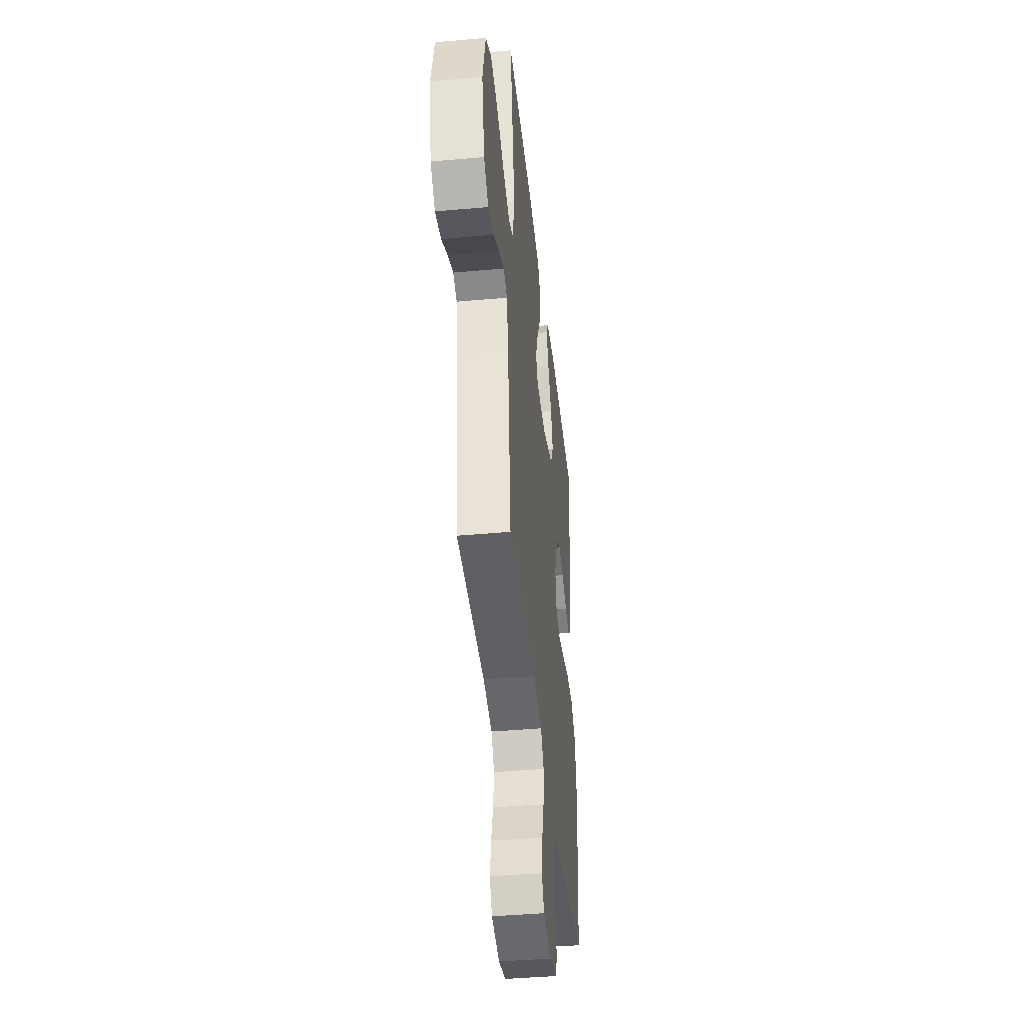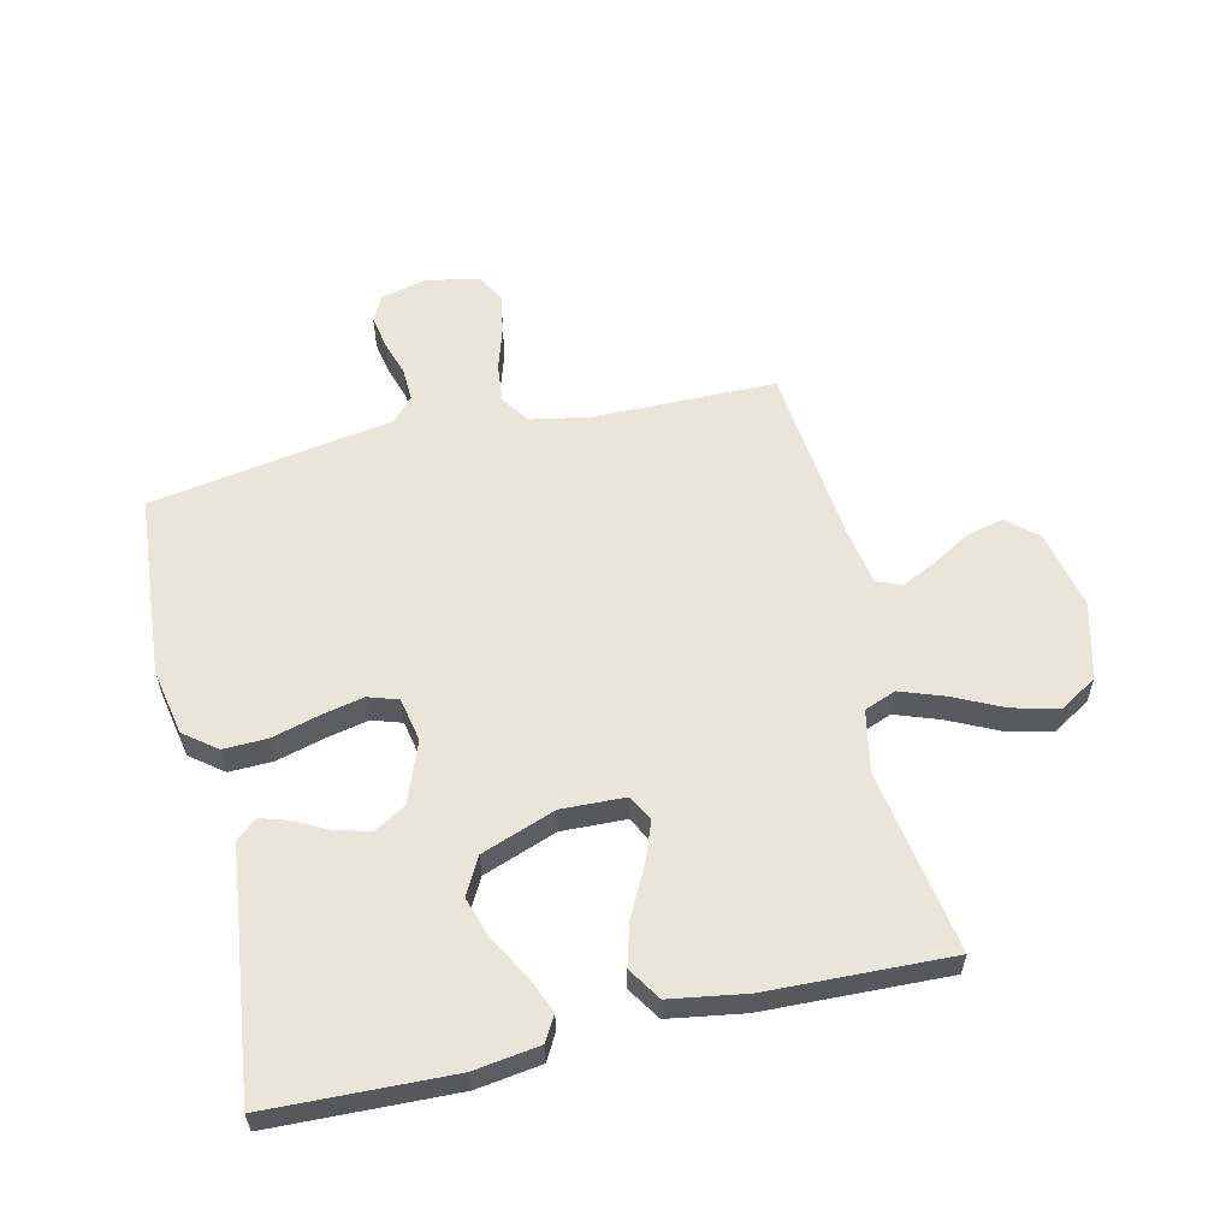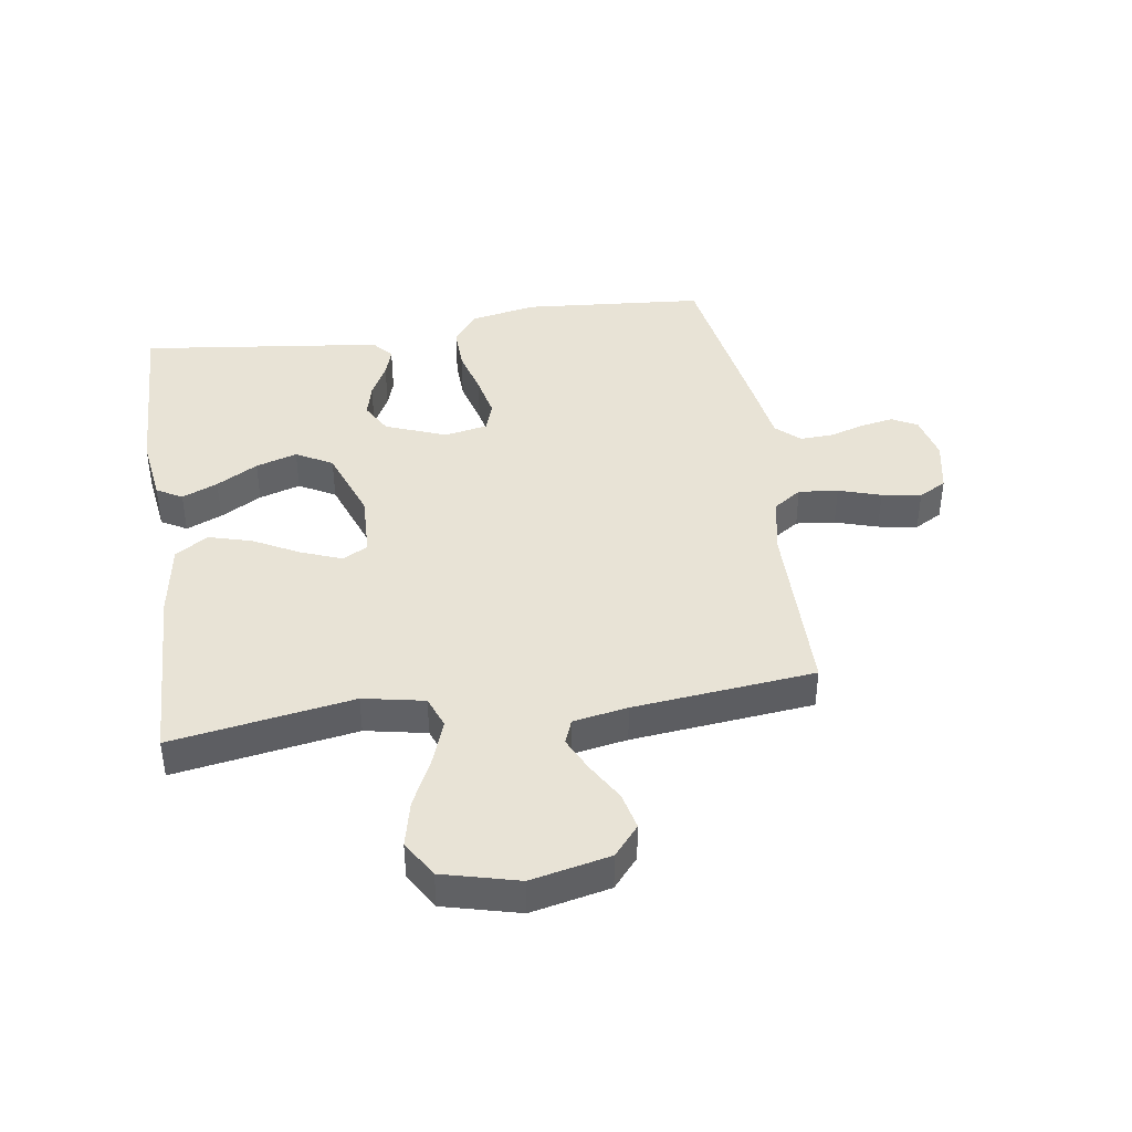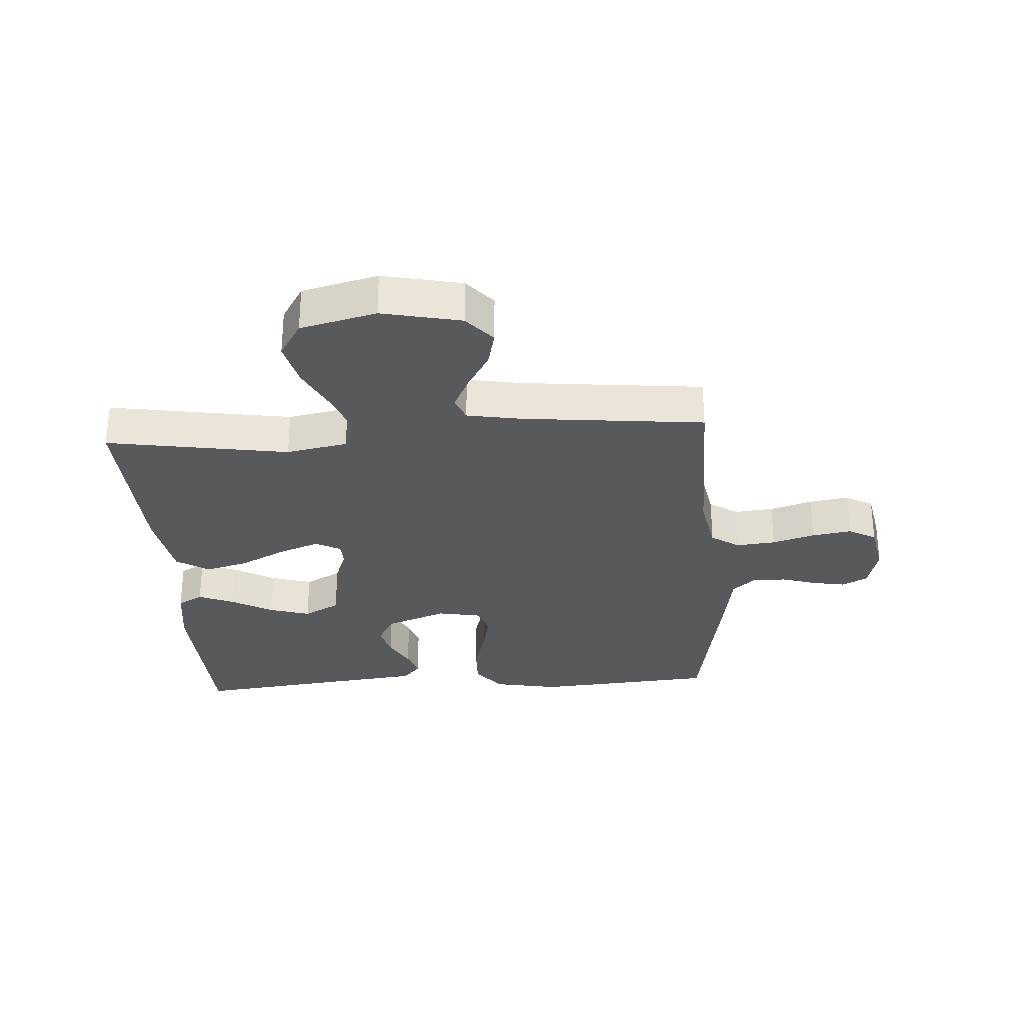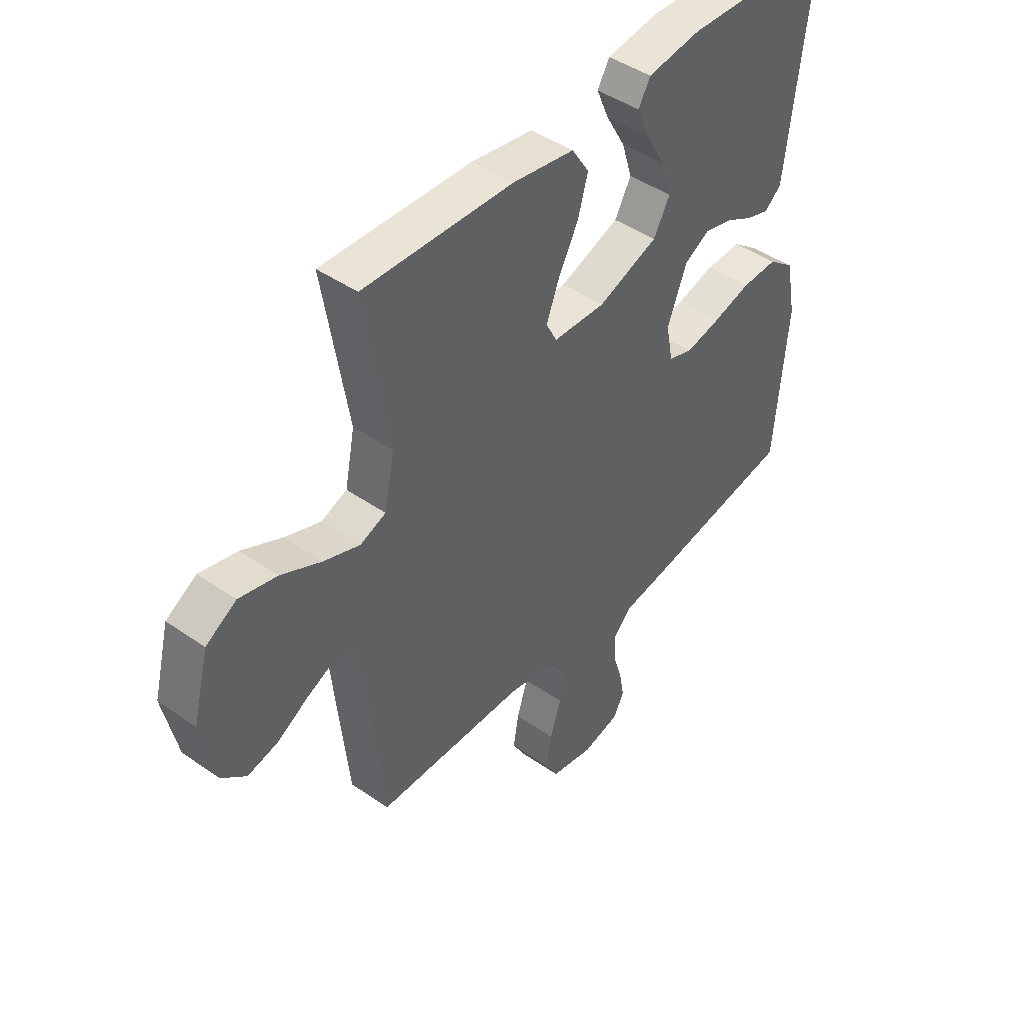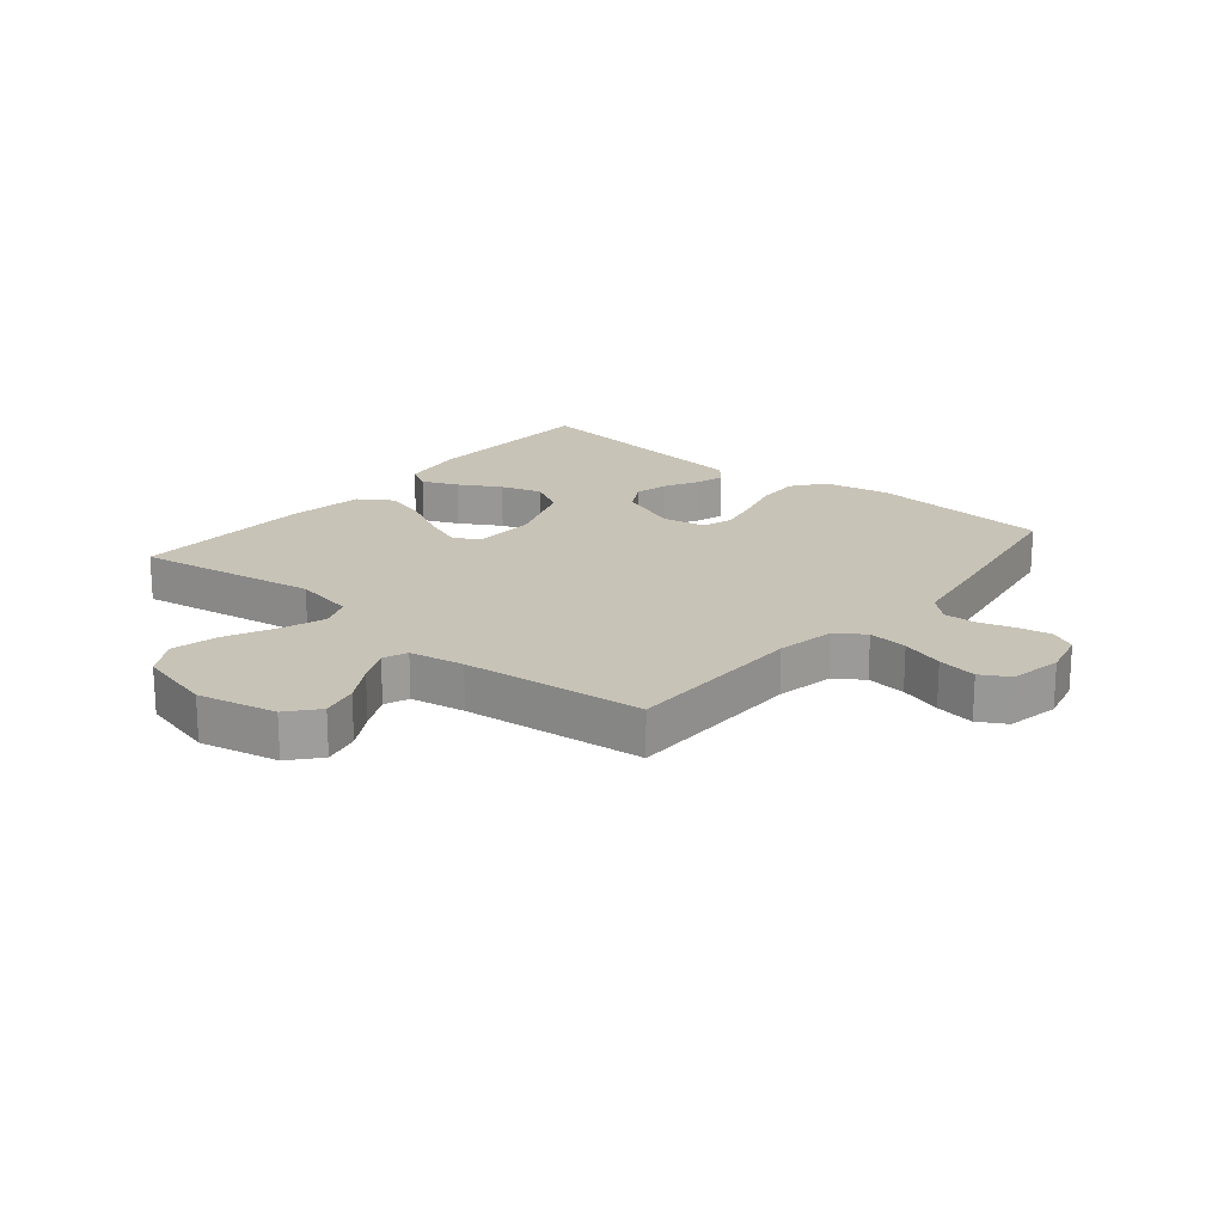
<metadata>
{"format":"obj","ext":"obj","renderer":"f3d","projection":"perspective","resolution":1024,"background":"white","views":[{"elev":-41.8,"azim":96.2,"up":"+Z"},{"elev":58.6,"azim":-13.2,"up":"+Y"},{"elev":41.6,"azim":81.4,"up":"+Y"},{"elev":-29.5,"azim":93.7,"up":"+Y"},{"elev":44.7,"azim":129.1,"up":"+Z"},{"elev":19.8,"azim":129.6,"up":"+Y"}]}
</metadata>
<code>
v 0.5 0.07 0.5
v 0.451 0.07 0.2
v 0.471 0.07 0.099
v 0.523 0.07 0.079
v 0.595 0.07 0.105
v 0.676 0.07 0.144
v 0.752 0.07 0.162
v 0.813 0.07 0.125
v 0.845 0.07 0
v 0.817 0.07 -0.13
v 0.768 0.07 -0.172
v 0.707 0.07 -0.158
v 0.644 0.07 -0.121
v 0.587 0.07 -0.094
v 0.547 0.07 -0.11
v 0.531 0.07 -0.2
v 0.5 0.07 -0.5
v 0.2 0.07 -0.503
v 0.104 0.07 -0.521
v 0.072 0.07 -0.568
v 0.079 0.07 -0.633
v 0.101 0.07 -0.703
v 0.112 0.07 -0.768
v 0.086 0.07 -0.814
v 0 0.07 -0.831
v -0.075 0.07 -0.813
v -0.097 0.07 -0.771
v -0.087 0.07 -0.717
v -0.069 0.07 -0.658
v -0.067 0.07 -0.604
v -0.103 0.07 -0.565
v -0.2 0.07 -0.55
v -0.5 0.07 -0.5
v -0.525 0.07 -0.2
v -0.504 0.07 -0.091
v -0.451 0.07 -0.05
v -0.379 0.07 -0.052
v -0.302 0.07 -0.073
v -0.232 0.07 -0.088
v -0.183 0.07 -0.072
v -0.169 0.07 0
v -0.208 0.07 0.1
v -0.259 0.07 0.129
v -0.315 0.07 0.115
v -0.37 0.07 0.086
v -0.417 0.07 0.071
v -0.451 0.07 0.1
v -0.463 0.07 0.2
v -0.5 0.07 0.5
v -0.2 0.07 0.511
v -0.093 0.07 0.496
v -0.069 0.07 0.454
v -0.094 0.07 0.395
v -0.133 0.07 0.327
v -0.154 0.07 0.259
v -0.121 0.07 0.199
v 0 0.07 0.155
v 0.105 0.07 0.159
v 0.127 0.07 0.201
v 0.101 0.07 0.268
v 0.061 0.07 0.344
v 0.041 0.07 0.415
v 0.076 0.07 0.469
v 0.2 0.07 0.489
v 0.5 0 0.5
v 0.451 0 0.2
v 0.471 0 0.099
v 0.523 0 0.079
v 0.595 0 0.105
v 0.676 0 0.144
v 0.752 0 0.162
v 0.813 0 0.125
v 0.845 0 0
v 0.817 0 -0.13
v 0.768 0 -0.172
v 0.707 0 -0.158
v 0.644 0 -0.121
v 0.587 0 -0.094
v 0.547 0 -0.11
v 0.531 0 -0.2
v 0.5 0 -0.5
v 0.2 0 -0.503
v 0.104 0 -0.521
v 0.072 0 -0.568
v 0.079 0 -0.633
v 0.101 0 -0.703
v 0.112 0 -0.768
v 0.086 0 -0.814
v 0 0 -0.831
v -0.075 0 -0.813
v -0.097 0 -0.771
v -0.087 0 -0.717
v -0.069 0 -0.658
v -0.067 0 -0.604
v -0.103 0 -0.565
v -0.2 0 -0.55
v -0.5 0 -0.5
v -0.525 0 -0.2
v -0.504 0 -0.091
v -0.451 0 -0.05
v -0.379 0 -0.052
v -0.302 0 -0.073
v -0.232 0 -0.088
v -0.183 0 -0.072
v -0.169 0 0
v -0.208 0 0.1
v -0.259 0 0.129
v -0.315 0 0.115
v -0.37 0 0.086
v -0.417 0 0.071
v -0.451 0 0.1
v -0.463 0 0.2
v -0.5 0 0.5
v -0.2 0 0.511
v -0.093 0 0.496
v -0.069 0 0.454
v -0.094 0 0.395
v -0.133 0 0.327
v -0.154 0 0.259
v -0.121 0 0.199
v 0 0 0.155
v 0.105 0 0.159
v 0.127 0 0.201
v 0.101 0 0.268
v 0.061 0 0.344
v 0.041 0 0.415
v 0.076 0 0.469
v 0.2 0 0.489
f 64 1 2
f 63 64 2
f 62 63 2
f 61 62 2
f 60 61 2
f 59 60 2 3
f 58 59 3 4
f 57 58 4
f 52 53 54
f 51 52 54
f 50 51 54
f 49 50 54
f 48 49 54
f 48 54 55
f 47 48 55
f 46 47 55
f 45 46 55
f 44 45 55
f 43 44 55 56
f 36 37 38
f 35 36 38
f 34 35 38
f 33 34 38
f 32 33 38
f 31 32 38
f 30 31 38 39
f 27 28 29
f 26 27 29
f 25 26 29
f 24 25 29
f 23 24 29
f 22 23 29
f 21 22 29
f 20 21 29 30
f 30 39 40
f 20 30 40
f 19 20 40
f 16 17 18
f 19 40 41
f 18 19 41
f 16 18 41
f 15 16 41
f 11 12 13
f 10 11 13
f 9 10 13
f 8 9 13
f 7 8 13
f 6 7 13
f 5 6 13
f 4 5 13 14
f 42 43 56 57
f 41 42 57
f 15 41 57
f 14 15 57
f 4 14 57
f 66 65 128
f 66 128 127
f 66 127 126
f 66 126 125
f 66 125 124
f 67 66 124 123
f 68 67 123 122
f 68 122 121
f 118 117 116
f 118 116 115
f 118 115 114
f 118 114 113
f 118 113 112
f 119 118 112
f 119 112 111
f 119 111 110
f 119 110 109
f 119 109 108
f 120 119 108 107
f 102 101 100
f 102 100 99
f 102 99 98
f 102 98 97
f 102 97 96
f 102 96 95
f 103 102 95 94
f 93 92 91
f 93 91 90
f 93 90 89
f 93 89 88
f 93 88 87
f 93 87 86
f 93 86 85
f 94 93 85 84
f 104 103 94
f 104 94 84
f 104 84 83
f 82 81 80
f 105 104 83
f 105 83 82
f 105 82 80
f 105 80 79
f 77 76 75
f 77 75 74
f 77 74 73
f 77 73 72
f 77 72 71
f 77 71 70
f 77 70 69
f 78 77 69 68
f 121 120 107 106
f 121 106 105
f 121 105 79
f 121 79 78
f 121 78 68
f 1 65 66 2
f 2 66 67 3
f 3 67 68 4
f 4 68 69 5
f 5 69 70 6
f 6 70 71 7
f 7 71 72 8
f 8 72 73 9
f 9 73 74 10
f 10 74 75 11
f 11 75 76 12
f 12 76 77 13
f 13 77 78 14
f 14 78 79 15
f 15 79 80 16
f 16 80 81 17
f 17 81 82 18
f 18 82 83 19
f 19 83 84 20
f 20 84 85 21
f 21 85 86 22
f 22 86 87 23
f 23 87 88 24
f 24 88 89 25
f 25 89 90 26
f 26 90 91 27
f 27 91 92 28
f 28 92 93 29
f 29 93 94 30
f 30 94 95 31
f 31 95 96 32
f 32 96 97 33
f 33 97 98 34
f 34 98 99 35
f 35 99 100 36
f 36 100 101 37
f 37 101 102 38
f 38 102 103 39
f 39 103 104 40
f 40 104 105 41
f 41 105 106 42
f 42 106 107 43
f 43 107 108 44
f 44 108 109 45
f 45 109 110 46
f 46 110 111 47
f 47 111 112 48
f 48 112 113 49
f 49 113 114 50
f 50 114 115 51
f 51 115 116 52
f 52 116 117 53
f 53 117 118 54
f 54 118 119 55
f 55 119 120 56
f 56 120 121 57
f 57 121 122 58
f 58 122 123 59
f 59 123 124 60
f 60 124 125 61
f 61 125 126 62
f 62 126 127 63
f 63 127 128 64
f 64 128 65 1

</code>
